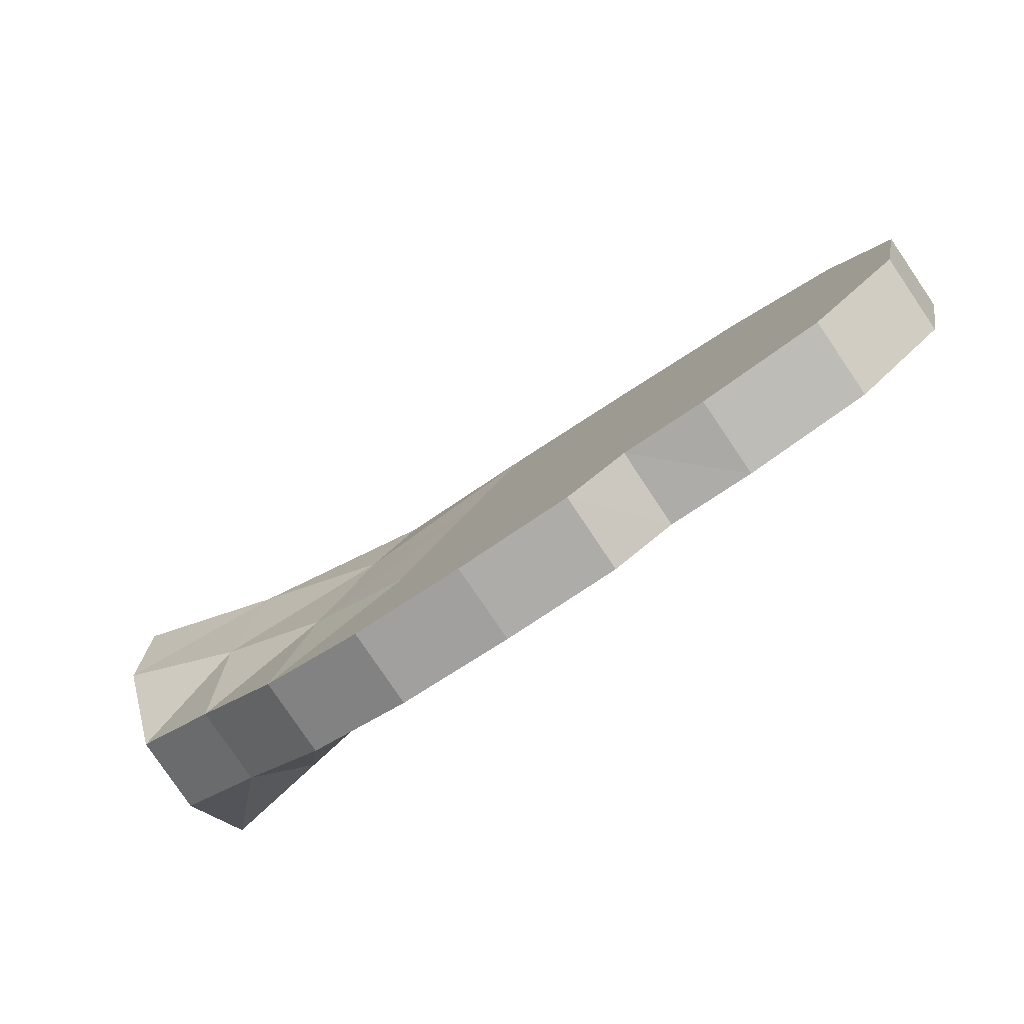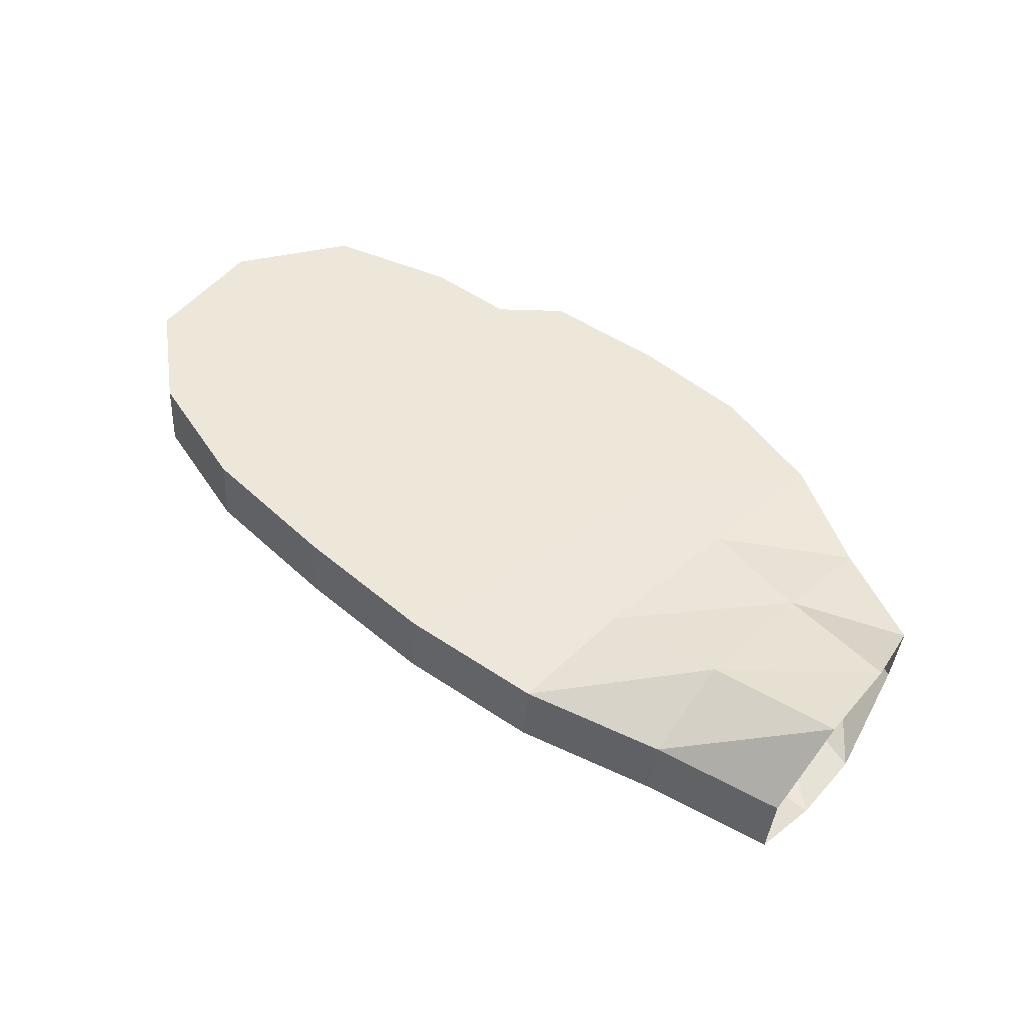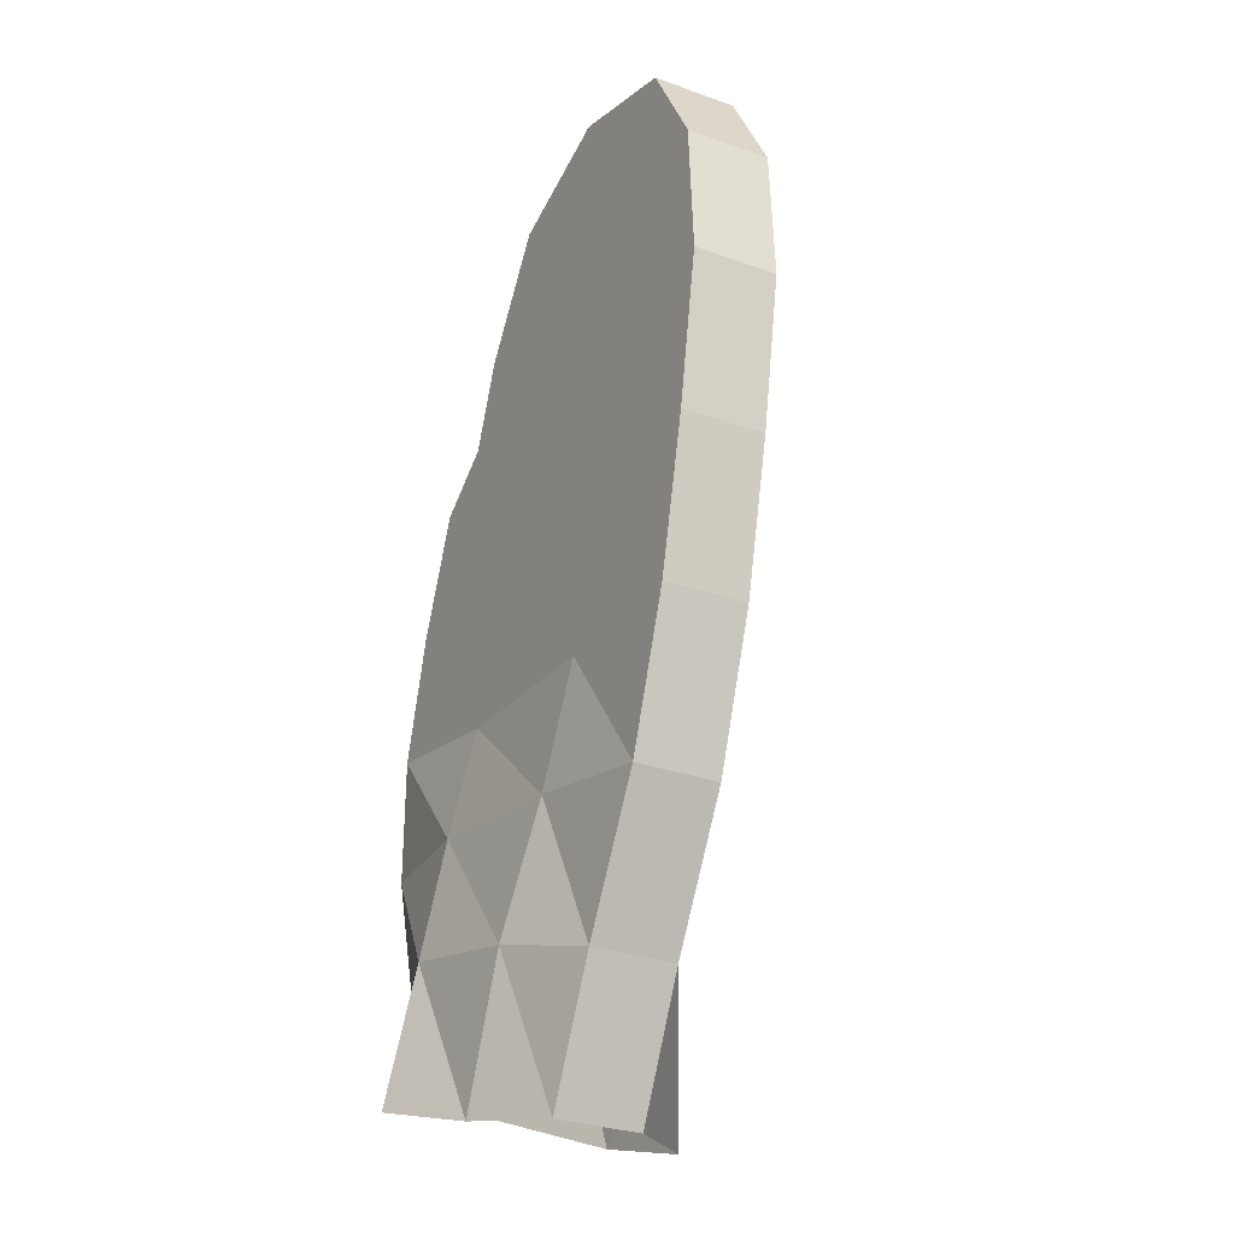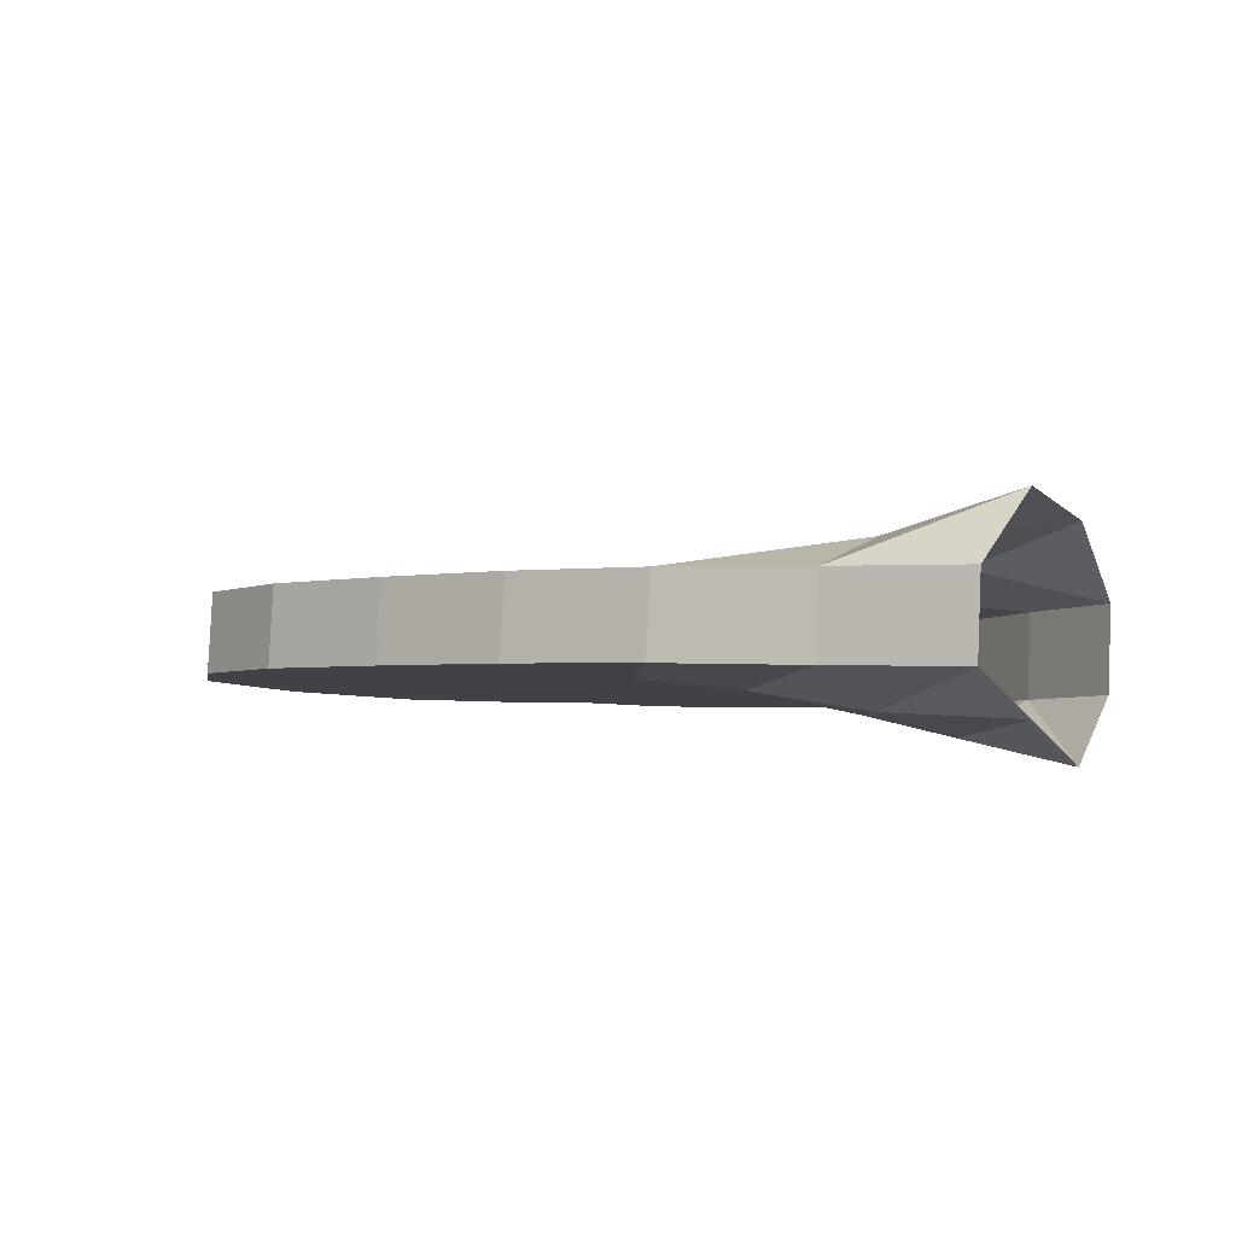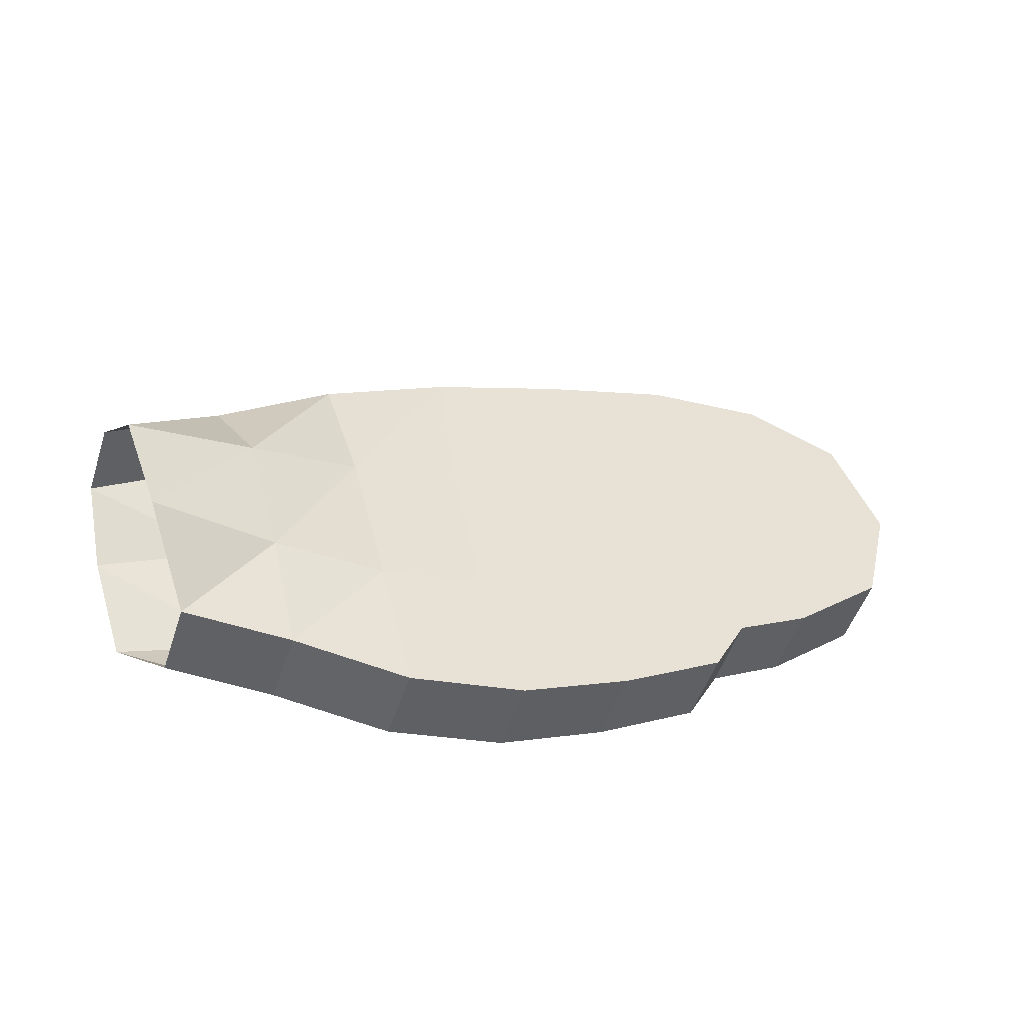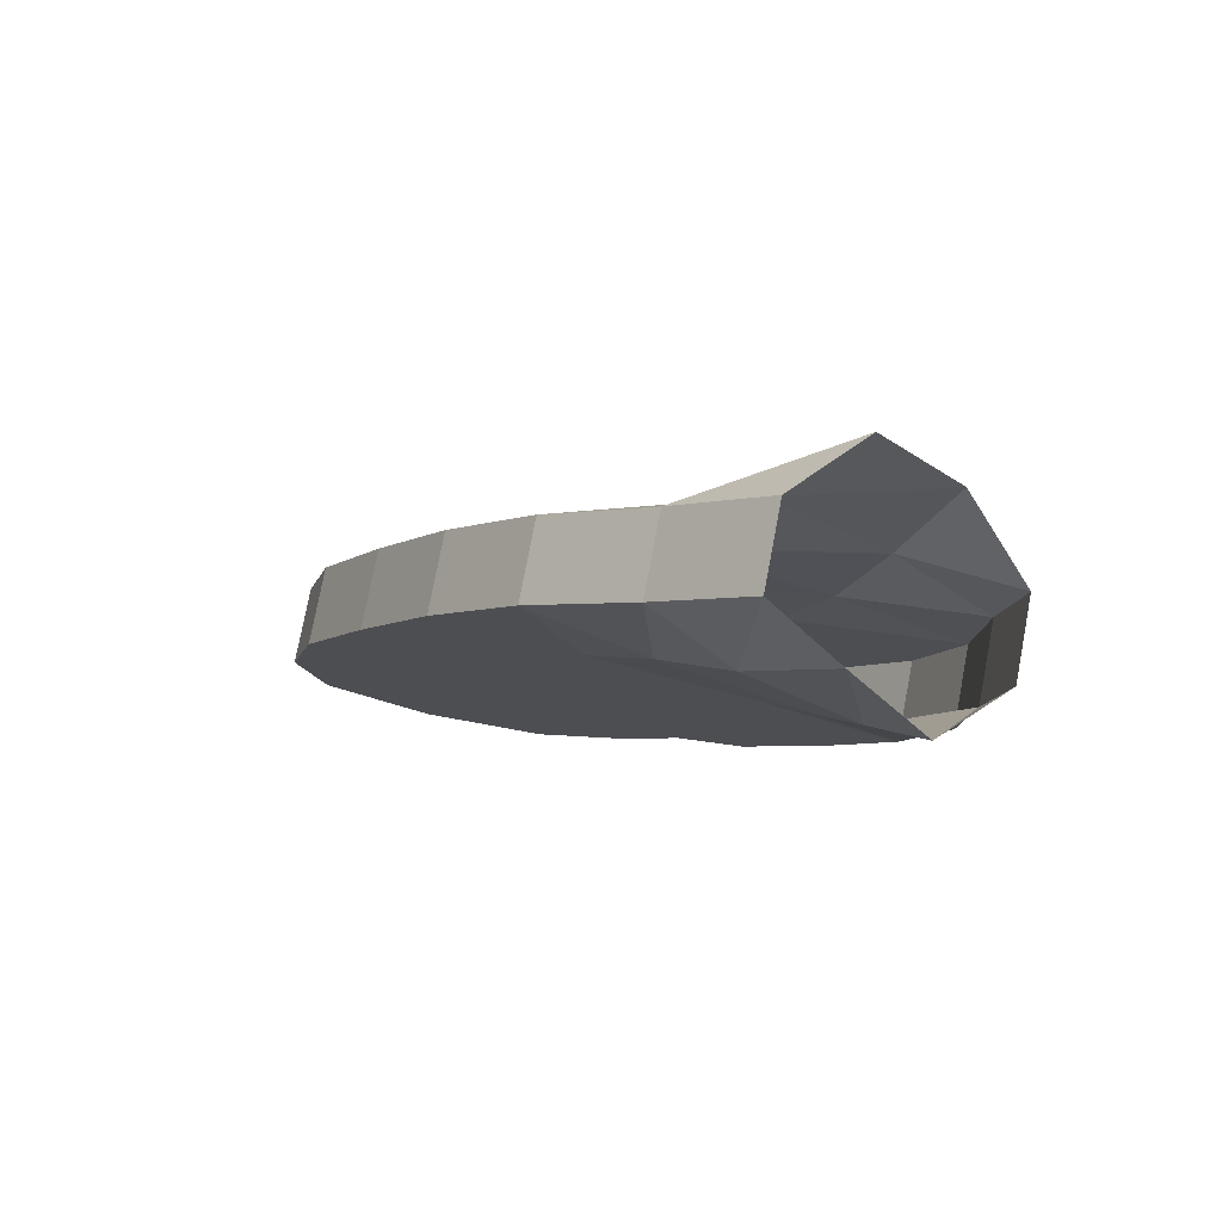
<metadata>
{"format":"obj","ext":"obj","renderer":"f3d","projection":"perspective","resolution":1024,"background":"white","views":[{"elev":71.7,"azim":-37.8,"up":"+Z"},{"elev":75.6,"azim":-169.6,"up":"+Y"},{"elev":-78.7,"azim":70.2,"up":"+Z"},{"elev":16.0,"azim":-172.1,"up":"+Y"},{"elev":26.9,"azim":-53.6,"up":"+Y"},{"elev":6.9,"azim":-149.0,"up":"+Y"}]}
</metadata>
<code>
v 217.3 188.6 332.2
v 194.2 199.6 323
v 201.6 191.1 307.6
v 225.5 188 315
v 216.7 162.7 322.9
v 193 166.3 311.3
v 201.5 177.2 301.9
v 225.4 174.1 309.3
v 325.6 157.4 389.6
v 334.3 148 412.8
v 312.7 144.3 422.2
v 309.4 153.3 400.1
v 325.5 143.5 384
v 334.2 134.1 407.2
v 312.6 130.4 416.6
v 309.3 139.3 394.4
v 278.8 157.7 389.4
v 261.9 155 396.2
v 250.9 159.7 384.7
v 273.5 168.2 363.3
v 278.7 143.7 383.9
v 261.8 141.1 390.7
v 250.9 145.7 379.2
v 273.5 154.3 357.8
v 240.1 151 406.4
v 220.2 155.1 396.4
v 235.8 164 374.1
v 240 137.1 400.8
v 220.1 141.2 390.8
v 235.8 150 368.7
v 261.1 147.7 414.3
v 260.9 133.8 408.7
v 274.4 148.6 412
v 274.1 134.6 406.5
v 315.5 164.3 372.6
v 303.1 168.9 361.4
v 300.6 175.6 345
v 323.4 169.8 359.1
v 315.4 150.4 367
v 303 155 355.7
v 300.5 161.7 339.4
v 323.3 155.9 353.5
v 203.6 160.9 382.2
v 219.6 170 362.9
v 203.5 147 376.6
v 219.8 151.2 356
v 237.9 178.9 340.7
v 252 185.2 321.5
v 237.9 161.7 334.2
v 251.9 171.3 315.9
v 339.6 163.2 375.2
v 339.6 149.3 369.6
v 292.4 165.9 368.9
v 299.1 160 383.4
v 292.3 152 363.3
v 299 146.1 377.8
v 203.5 179.1 350.2
v 203.7 152.9 340.7
v 293.3 152 403.3
v 293.2 138.1 397.7
v 191.9 168.2 364.3
v 191.8 154.3 358.6
v 257.7 173.5 350.4
v 257.8 159.5 345
v 345.8 155.8 393.5
v 345.7 141.9 387.9
v 277 180.9 332
v 276.9 167 326.4
v 185.7 191 336.9
v 184.9 154.7 323.8
v 179.7 174.6 348.6
v 179.6 160.7 343
v 289.3 146.1 418.1
v 289.2 132.2 412.4
f 4 3 2
f 4 2 1
f 5 6 7
f 5 7 8
f 4 8 7
f 4 7 3
f 48 50 8
f 48 8 4
f 12 11 10
f 12 10 9
f 13 14 15
f 13 15 16
f 20 19 18
f 20 18 17
f 21 22 23
f 21 23 24
f 37 67 63
f 37 63 20
f 19 27 26
f 19 26 25
f 28 29 30
f 28 30 23
f 48 4 1
f 48 1 47
f 25 31 18
f 25 18 19
f 23 22 32
f 23 32 28
f 33 17 18
f 33 18 31
f 32 22 21
f 32 21 34
f 38 37 36
f 38 36 35
f 39 40 41
f 39 41 42
f 38 42 41
f 38 41 37
f 51 52 42
f 51 42 38
f 27 44 43
f 27 43 26
f 29 45 46
f 29 46 30
f 63 47 44
f 63 44 27
f 49 5 8
f 49 8 50
f 67 68 50
f 67 50 48
f 51 38 35
f 51 35 9
f 13 39 42
f 13 42 52
f 17 54 53
f 17 53 20
f 24 55 56
f 24 56 21
f 1 2 69
f 1 69 57
f 20 53 36
f 20 36 37
f 41 40 55
f 41 55 24
f 14 13 52
f 14 52 66
f 47 1 57
f 47 57 44
f 46 58 5
f 46 5 49
f 30 46 49
f 30 49 64
f 57 69 71
f 57 71 61
f 54 12 9
f 54 9 35
f 39 13 16
f 39 16 56
f 44 57 61
f 44 61 43
f 65 51 9
f 65 9 10
f 54 17 59
f 54 59 12
f 16 60 21
f 16 21 56
f 45 62 58
f 45 58 46
f 67 48 47
f 67 47 63
f 35 36 53
f 35 53 54
f 56 55 40
f 56 40 39
f 65 66 52
f 65 52 51
f 20 63 27
f 20 27 19
f 23 30 64
f 23 64 24
f 24 64 68
f 24 68 41
f 37 41 68
f 37 68 67
f 58 70 6
f 58 6 5
f 62 72 70
f 62 70 58
f 64 49 50
f 64 50 68
f 11 12 59
f 11 59 73
f 74 60 16
f 74 16 15
f 33 73 59
f 33 59 17
f 21 60 74
f 21 74 34
f 11 15 14
f 11 14 10
f 73 74 15
f 73 15 11
f 26 29 28
f 26 28 25
f 25 28 32
f 25 32 31
f 31 32 34
f 31 34 33
f 43 45 29
f 43 29 26
f 61 62 45
f 61 45 43
f 10 14 66
f 10 66 65
f 71 72 62
f 71 62 61
f 33 34 74
f 33 74 73

</code>
